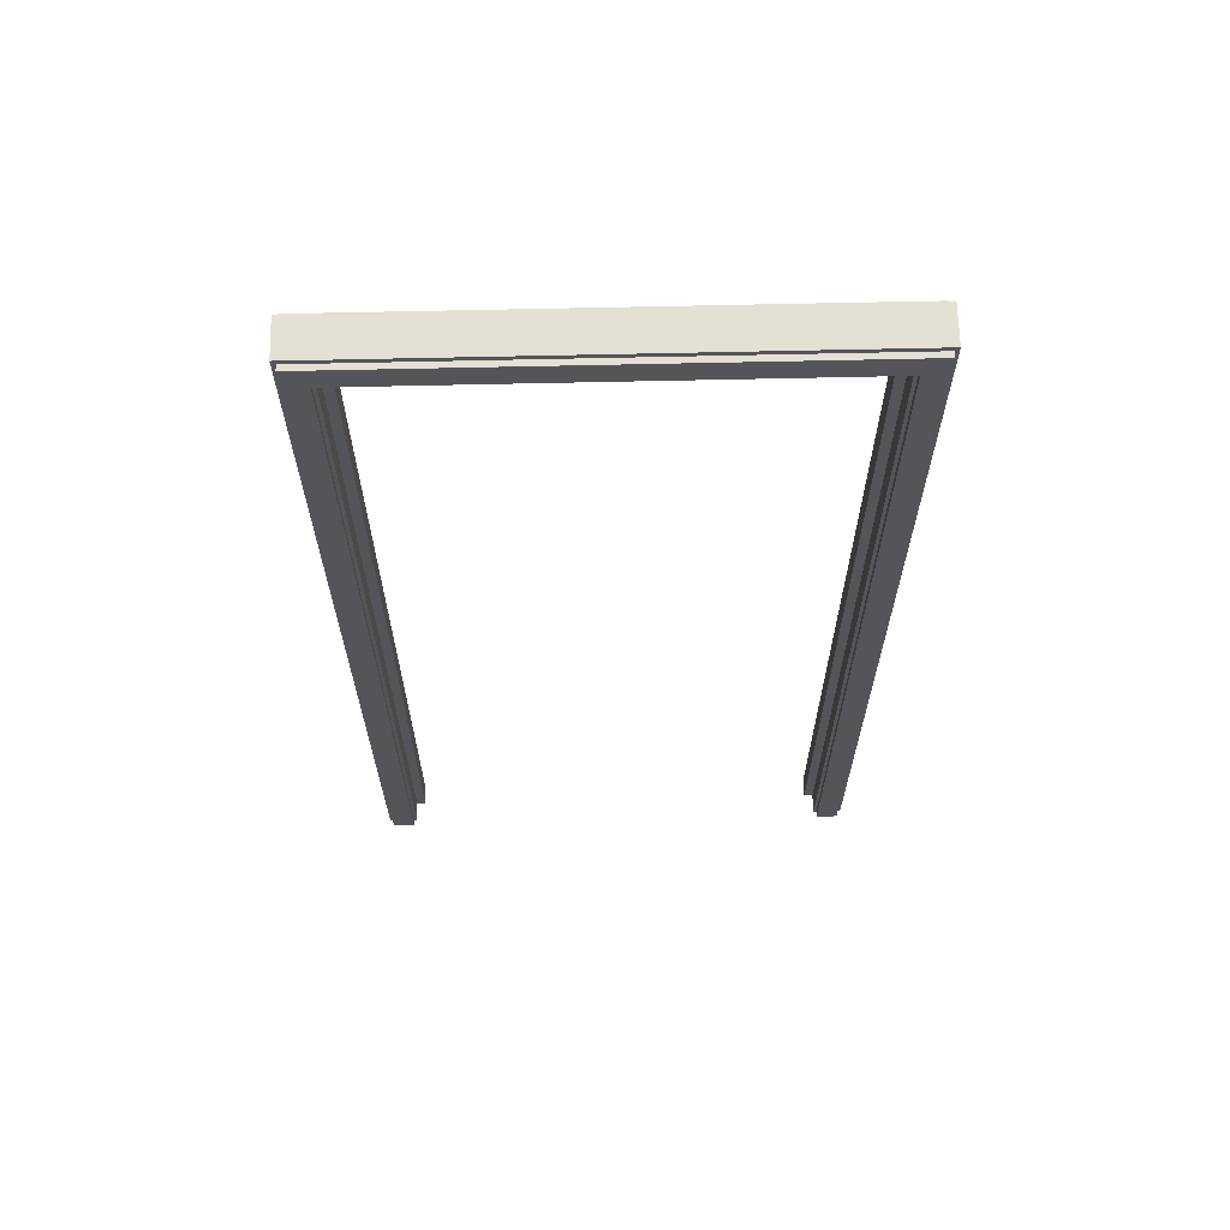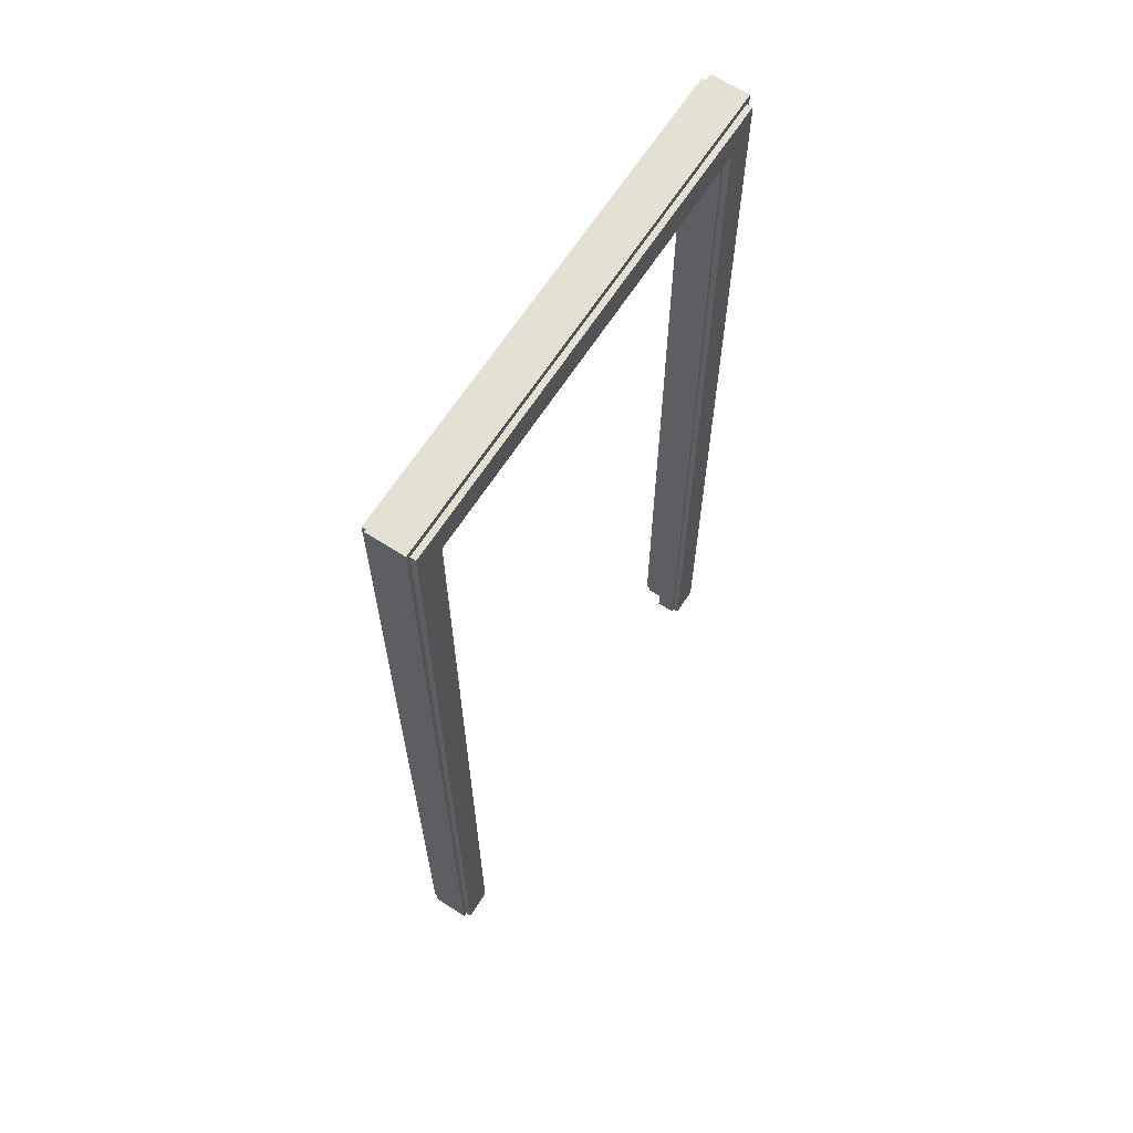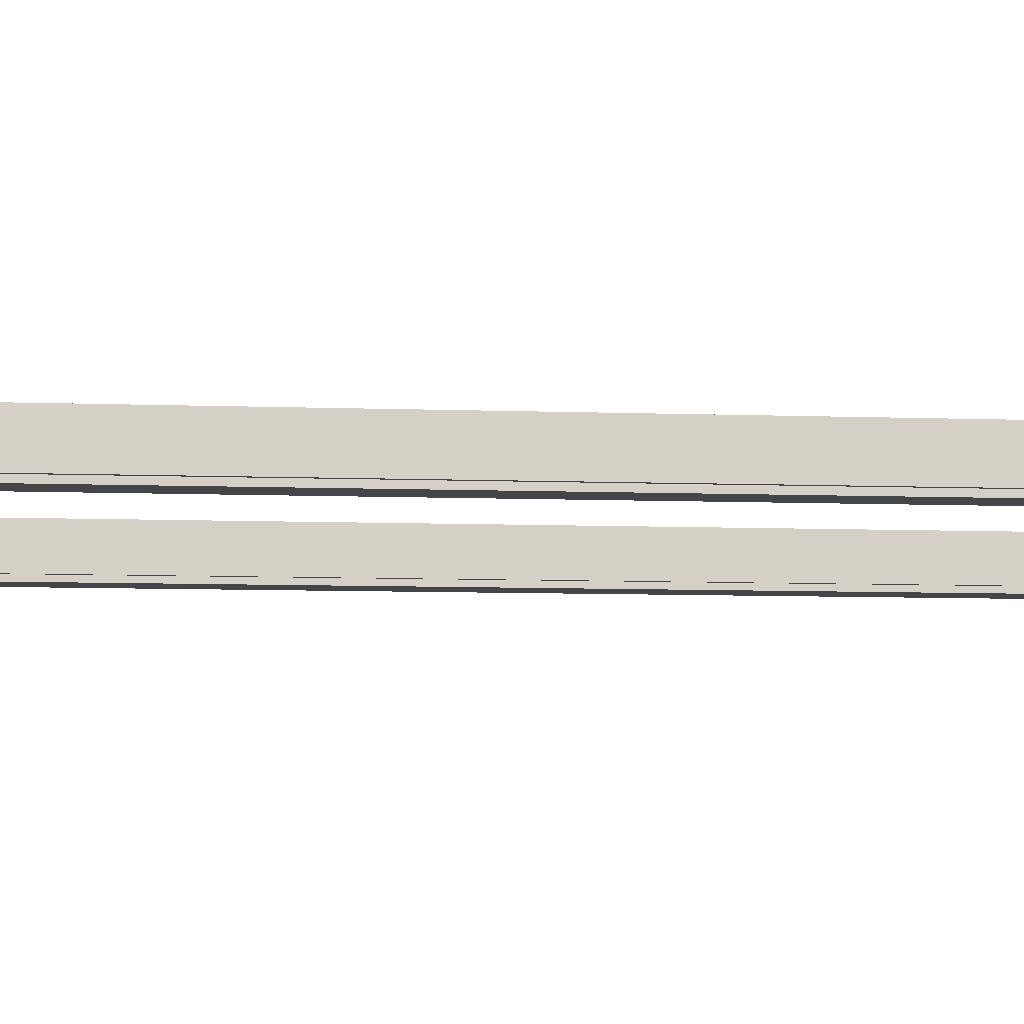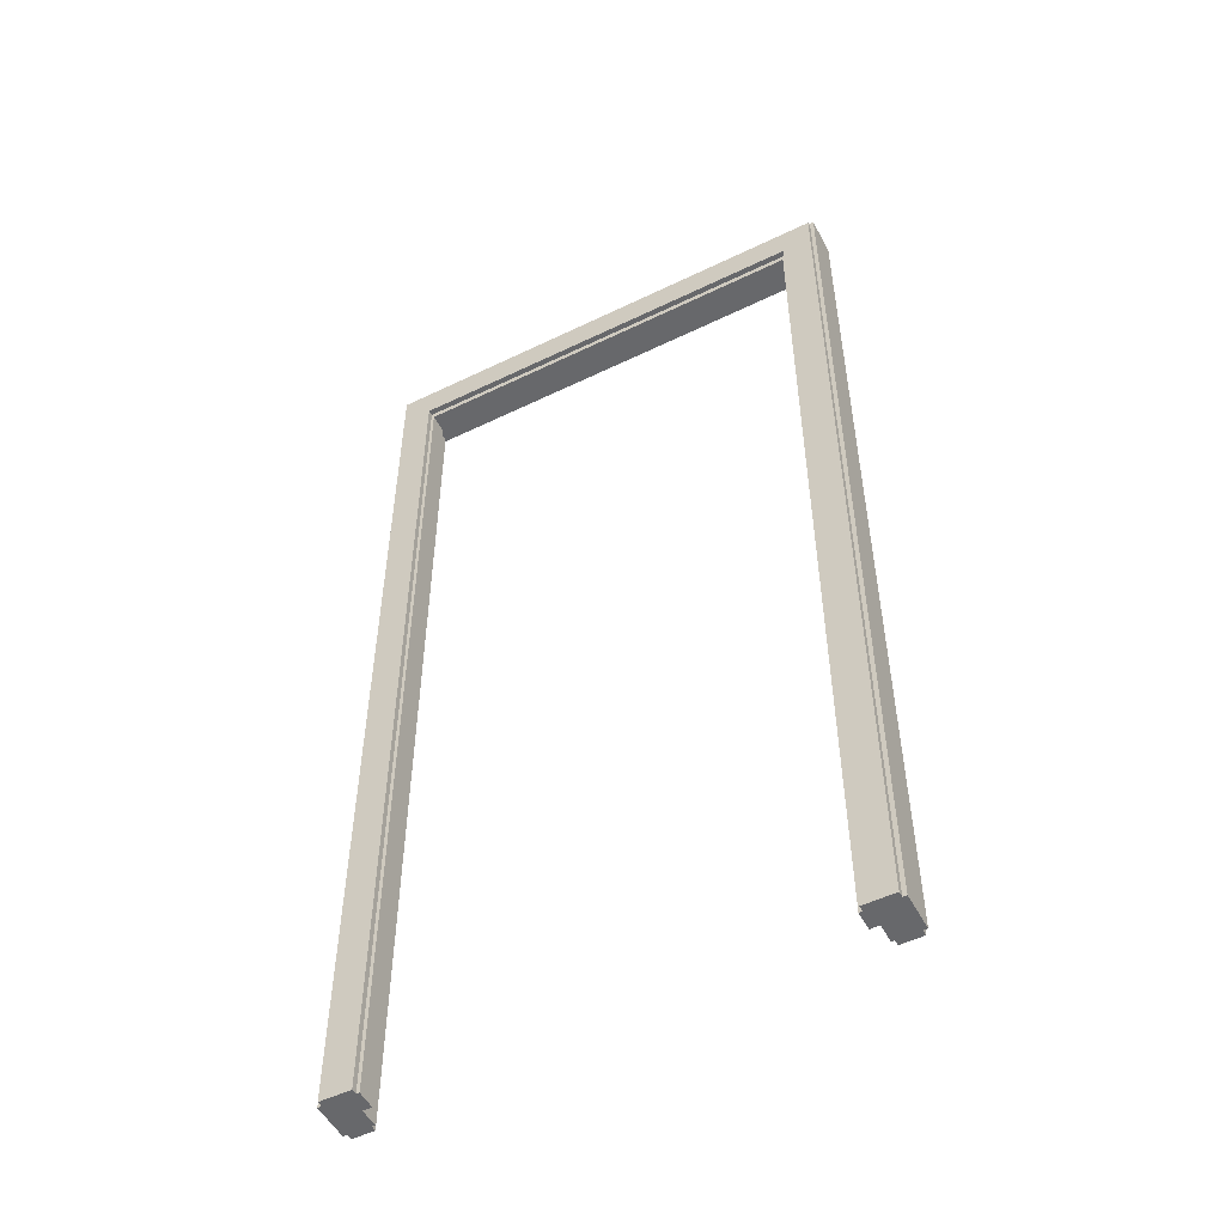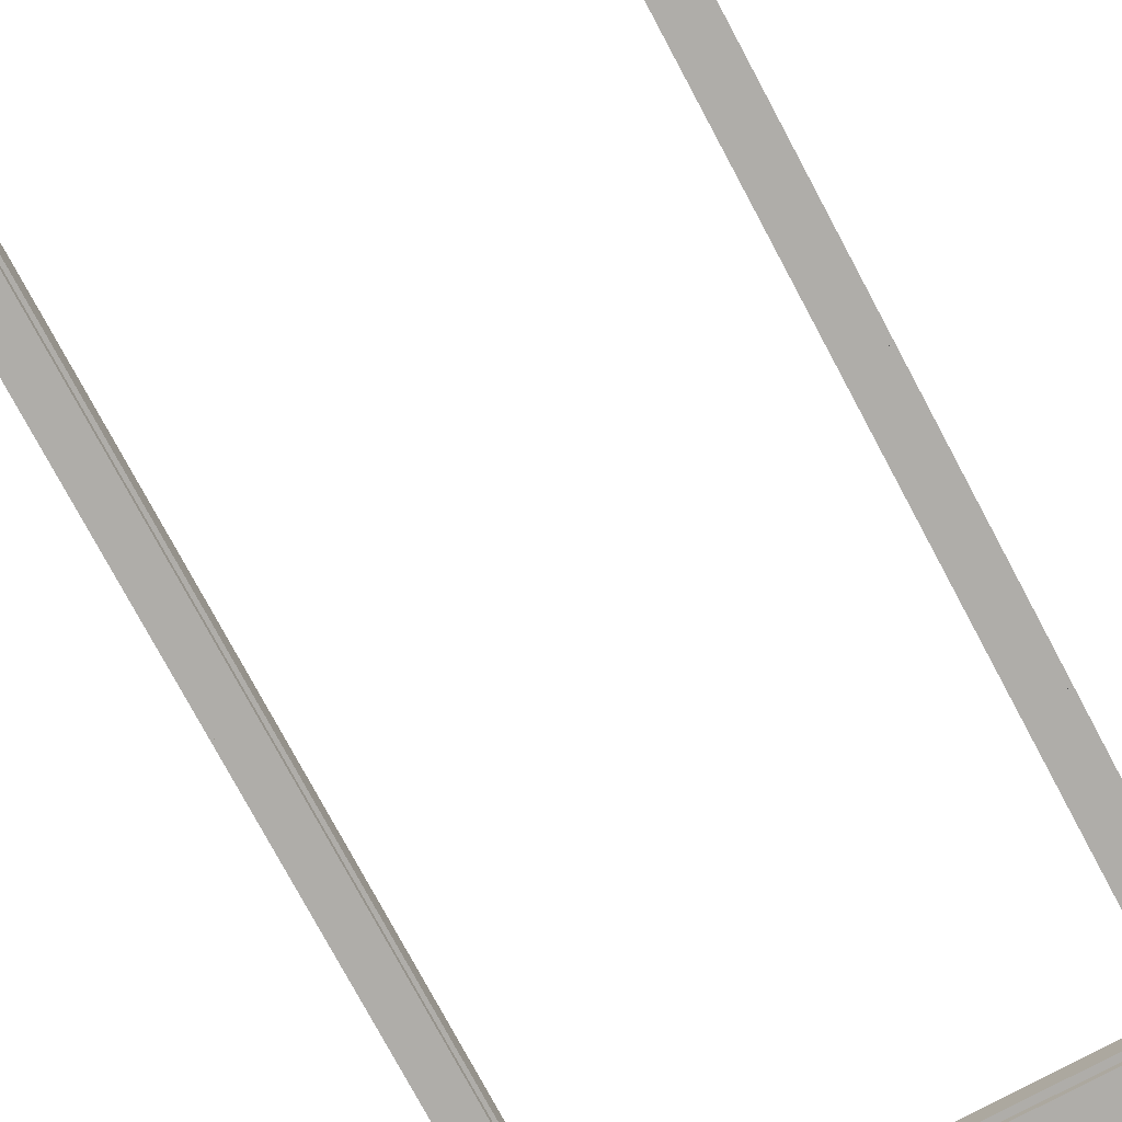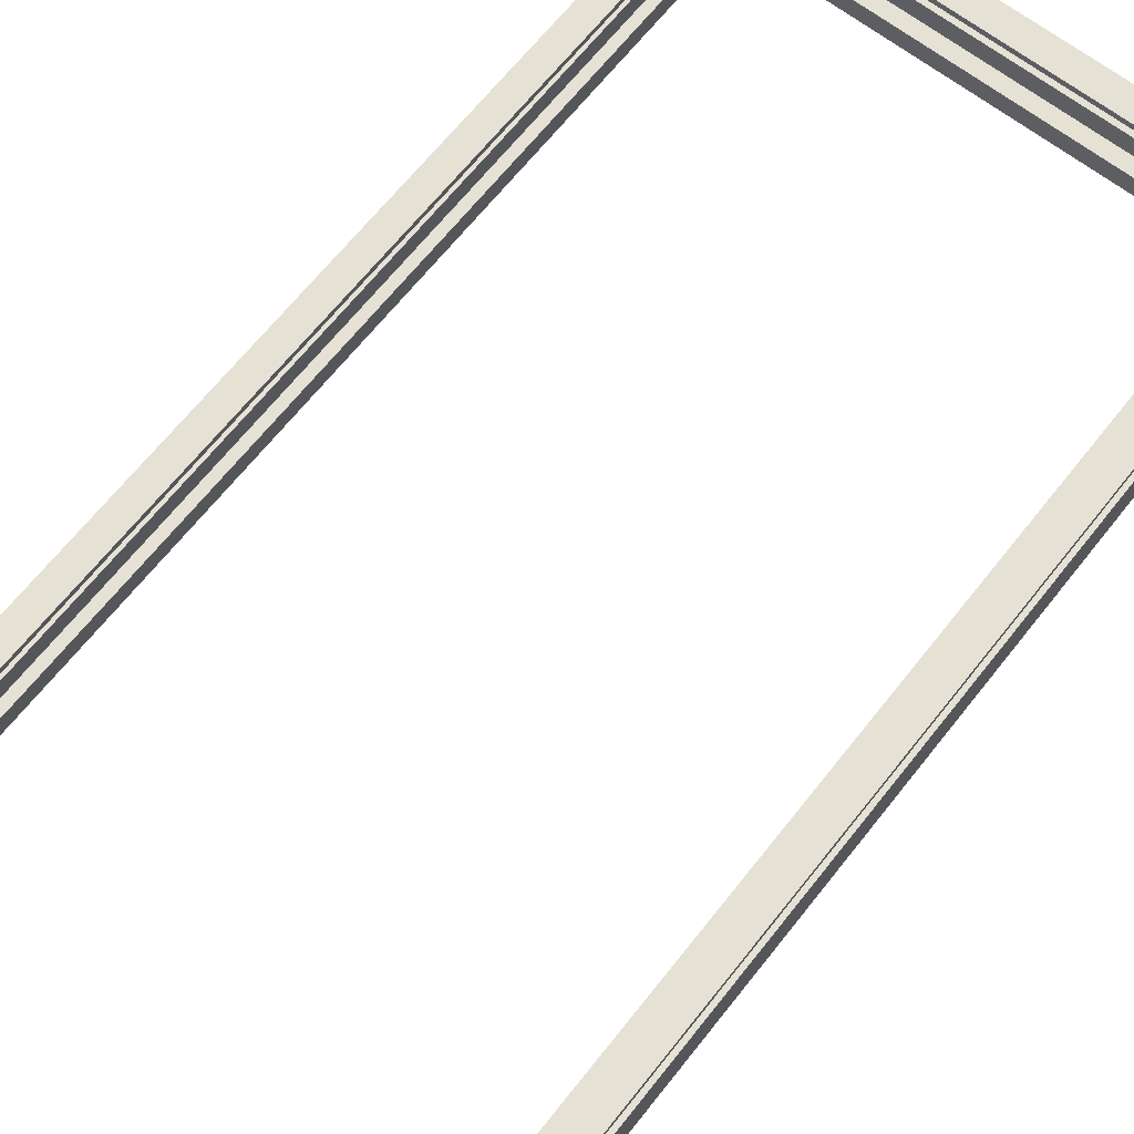
<metadata>
{"format":"obj","ext":"obj","renderer":"f3d","projection":"perspective","resolution":1024,"background":"white","views":[{"elev":65.9,"azim":178.7,"up":"+Z"},{"elev":65.7,"azim":-57.1,"up":"+Z"},{"elev":-8.8,"azim":-95.4,"up":"+Y"},{"elev":-52.3,"azim":27.6,"up":"+Z"},{"elev":-77.4,"azim":-151.8,"up":"+Y"},{"elev":64.7,"azim":-142.0,"up":"+Y"}]}
</metadata>
<code>
o Doorway_4
v -0.4595 0.02092 0.9785
v -0.4595 0.02022 -1.052
v -0.4595 -0.01977 -1.052
v -0.4595 -0.01908 0.9785
v -0.5211 -0.05905 1.051
v -0.5211 0.02095 1.051
v -0.5211 0.02022 -1.052
v -0.5211 -0.05977 -1.052
v -0.4405 -0.05977 -1.052
v -0.4405 -0.05908 0.9494
v -0.4405 -0.01908 0.9494
v -0.4405 -0.01977 -1.052
v -0.5127 0.02022 -1.052
v -0.5127 0.02095 1.041
v -0.4661 0.02022 -1.052
v -0.4661 0.02093 0.989
v -0.466 -0.02649 -1.052
v -0.4474 -0.05908 0.9629
v -0.4474 -0.05977 -1.052
v -0.5127 -0.05905 1.035
v -0.5127 -0.05977 -1.052
v -0.4474 -0.02649 -1.052
v 0.4588 0.02092 0.9785
v 0.4588 0.02023 -1.052
v 0.4588 -0.01977 -1.052
v 0.4588 -0.01908 0.9785
v 0.5204 -0.05905 1.051
v 0.5204 0.02095 1.051
v 0.5204 0.02023 -1.052
v 0.5204 -0.05977 -1.052
v 0.4398 -0.05977 -1.052
v 0.4398 -0.05908 0.9494
v 0.4398 -0.01908 0.9494
v 0.4398 -0.01977 -1.052
v 0.512 0.02023 -1.052
v 0.512 0.02095 1.041
v 0.4654 0.02023 -1.052
v 0.4654 0.02093 0.989
v 0.4653 -0.02649 -1.052
v 0.4467 -0.05908 0.9629
v 0.4467 -0.05977 -1.052
v 0.512 -0.05905 1.035
v 0.512 -0.05977 -1.052
v 0.4467 -0.02649 -1.052
v -0.5127 0.02095 1.041
v -0.4661 0.02093 0.989
v 0.4654 0.02093 0.989
v 0.512 0.02095 1.041
v -0.4474 -0.05908 0.9629
v -0.5127 -0.05905 1.035
v 0.512 -0.05905 1.035
v 0.4467 -0.05908 0.9629
v -0.5127 0.03223 -1.052
v -0.5127 0.03295 1.041
v -0.4661 0.03223 -1.052
v -0.4661 0.03293 0.989
v 0.4654 0.03293 0.989
v 0.512 0.03295 1.041
v 0.4654 0.03223 -1.052
v 0.512 0.03223 -1.052
v -0.4474 -0.07108 0.9629
v -0.5127 -0.07105 1.035
v -0.4474 -0.07177 -1.052
v -0.5127 -0.07177 -1.052
v 0.512 -0.07105 1.035
v 0.4467 -0.07108 0.9629
v 0.512 -0.07177 -1.052
v 0.4467 -0.07177 -1.052
f 21 17 15 13
f 12 22 19 9
f 15 17 3 2
f 8 21 13 7
f 54 53 55 56
f 1 16 15 2
f 4 1 2 3
f 11 4 3 12
f 10 11 12 9
f 19 18 10 9
f 6 5 8 7
f 13 14 6 7
f 62 61 63 64
f 8 5 20 21
f 22 12 3 17
f 21 19 22 17
f 11 10 32 33
f 4 11 33 26
f 1 4 26 23
f 16 1 23 38
f 54 56 57 58
f 6 14 36 28
f 5 6 28 27
f 20 5 27 42
f 61 62 65 66
f 10 18 40 32
f 43 35 37 39
f 34 31 41 44
f 37 24 25 39
f 30 29 35 43
f 58 57 59 60
f 38 23 24 37
f 25 24 23 26
f 33 34 25 26
f 31 34 33 32
f 40 41 31 32
f 27 28 29 30
f 28 36 35 29
f 65 67 68 66
f 27 30 43 42
f 44 39 25 34
f 43 39 44 41
f 14 13 45
f 15 16 46
f 16 38 47 46
f 36 14 45 48
f 38 37 47
f 35 36 48
f 18 19 49
f 21 20 50
f 20 42 51 50
f 40 18 49 52
f 42 43 51
f 41 40 52
f 45 13 53 54
f 15 46 56 55
f 46 47 57 56
f 48 45 54 58
f 47 37 59 57
f 35 48 58 60
f 49 19 63 61
f 21 50 62 64
f 50 51 65 62
f 52 49 61 66
f 51 43 67 65
f 41 52 66 68
f 13 15 55 53
f 19 21 64 63
f 59 37 35 60
f 67 43 41 68

</code>
